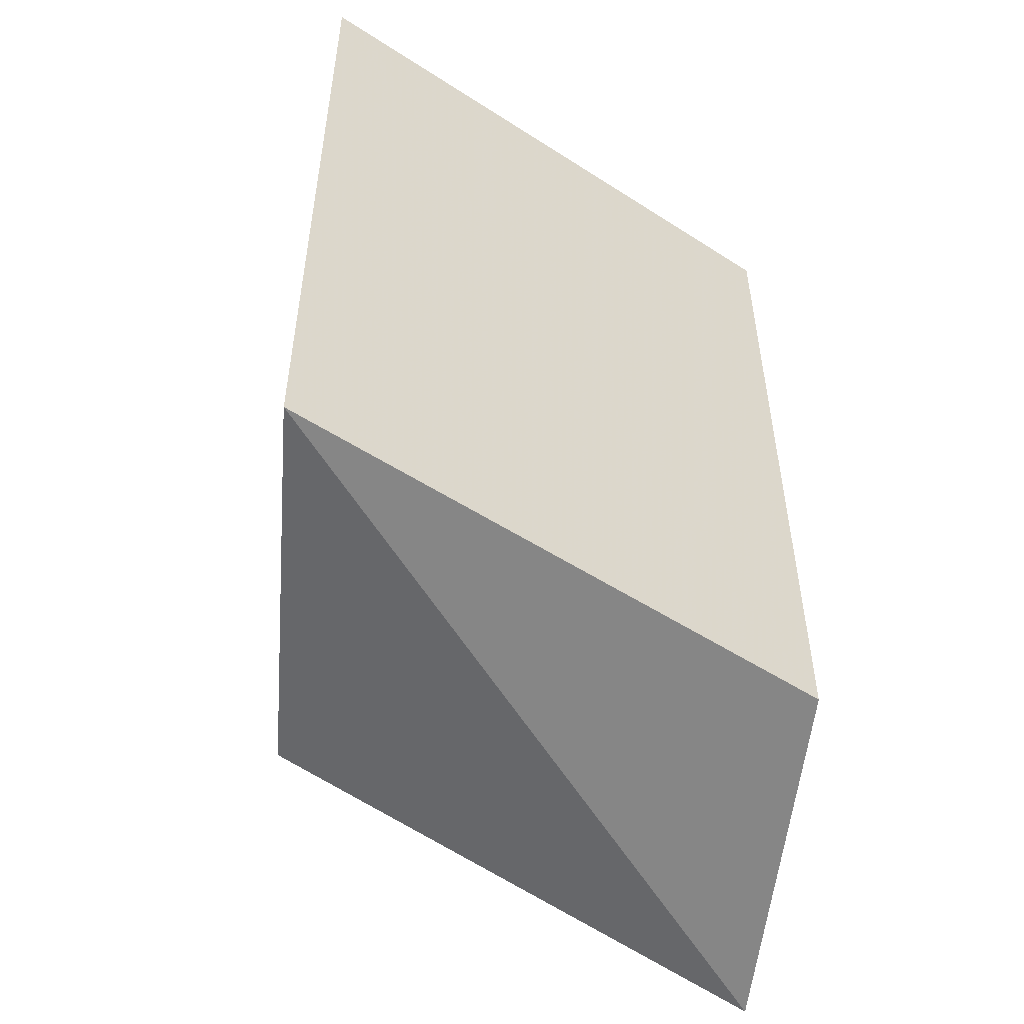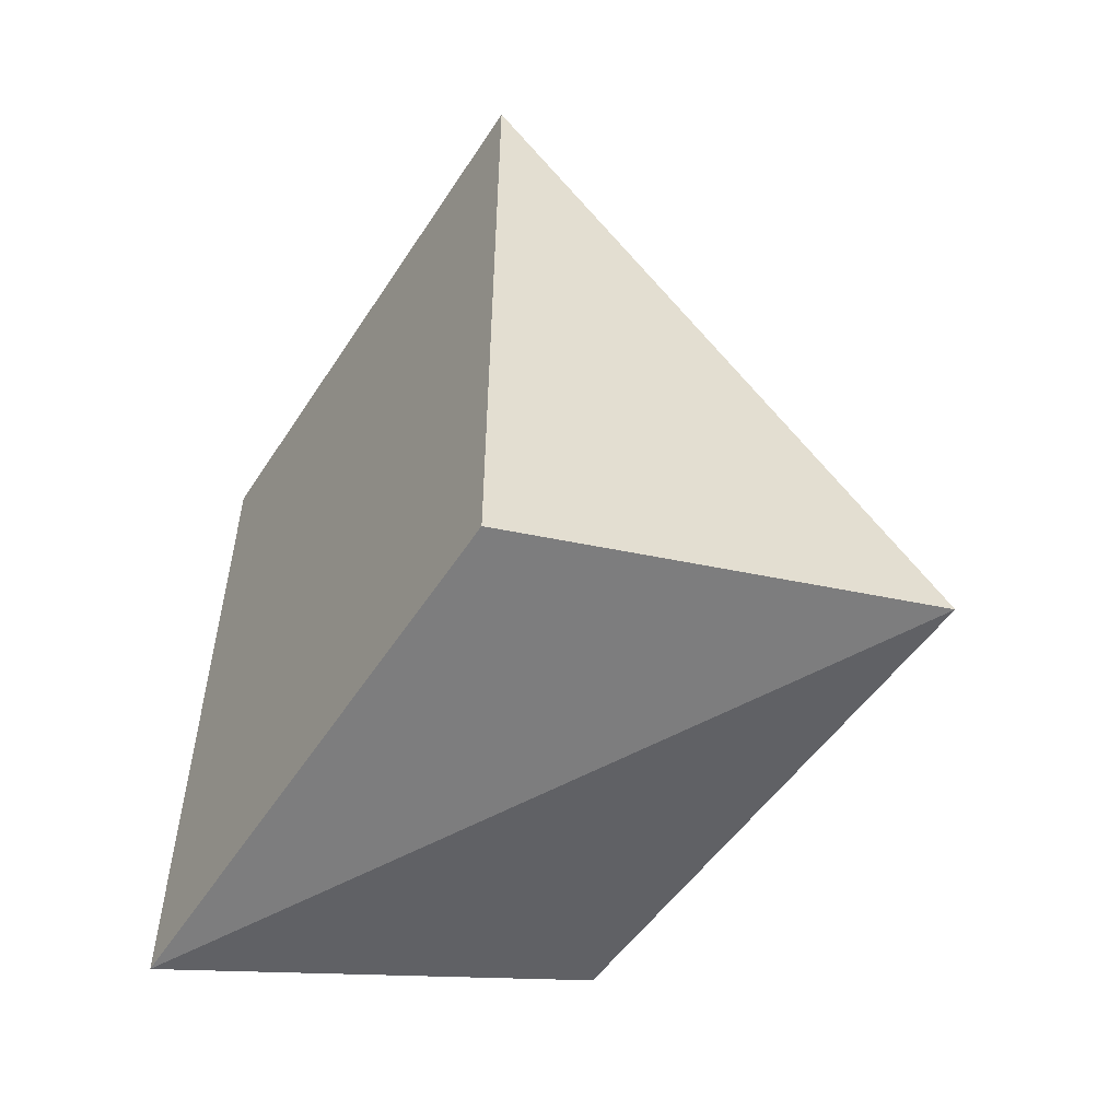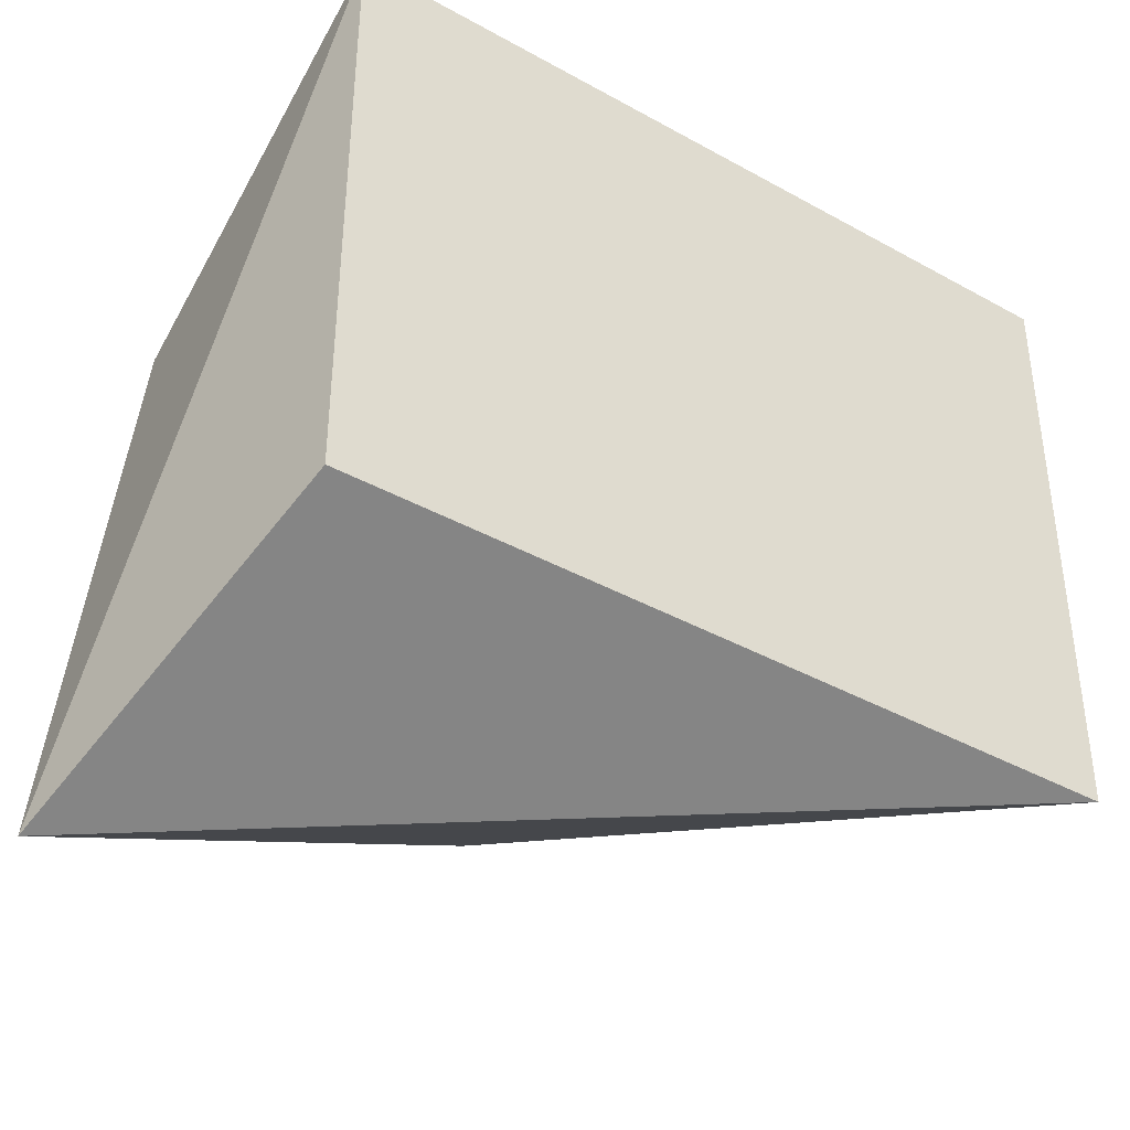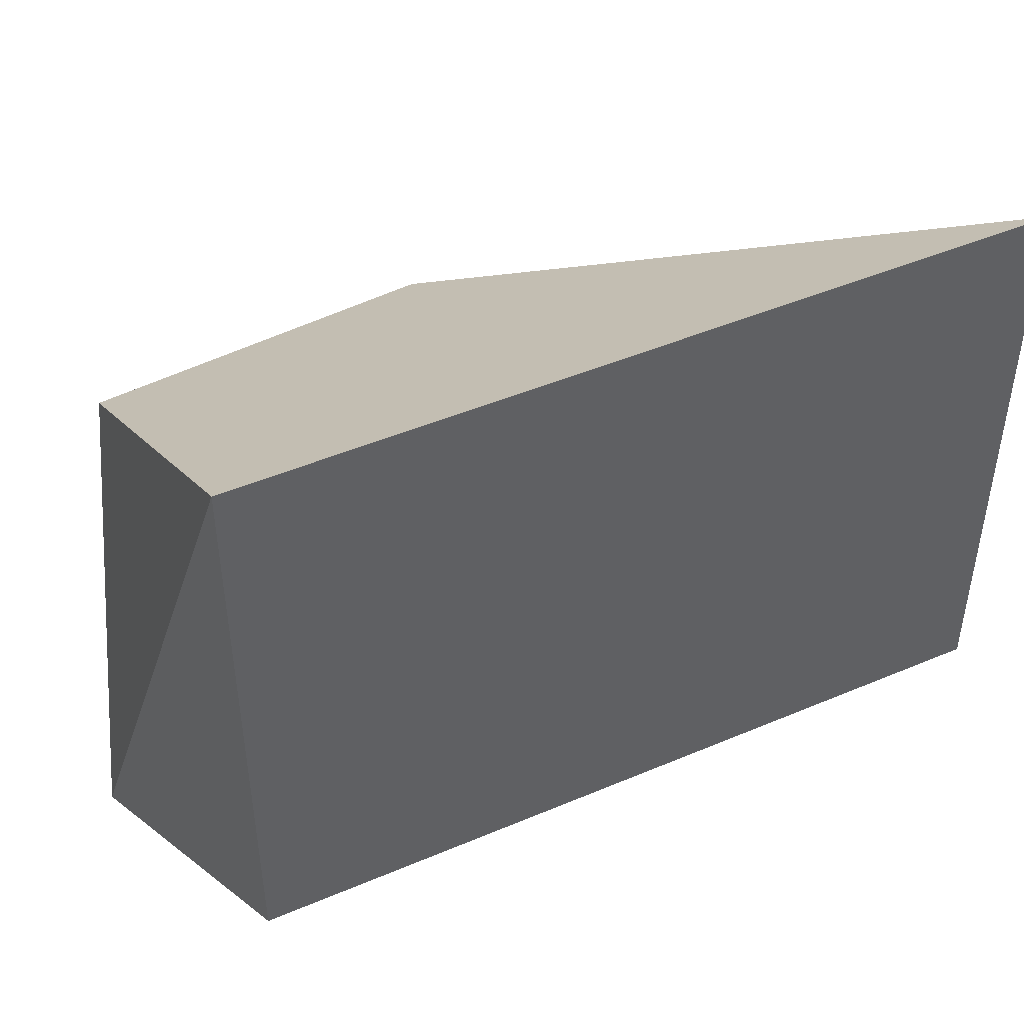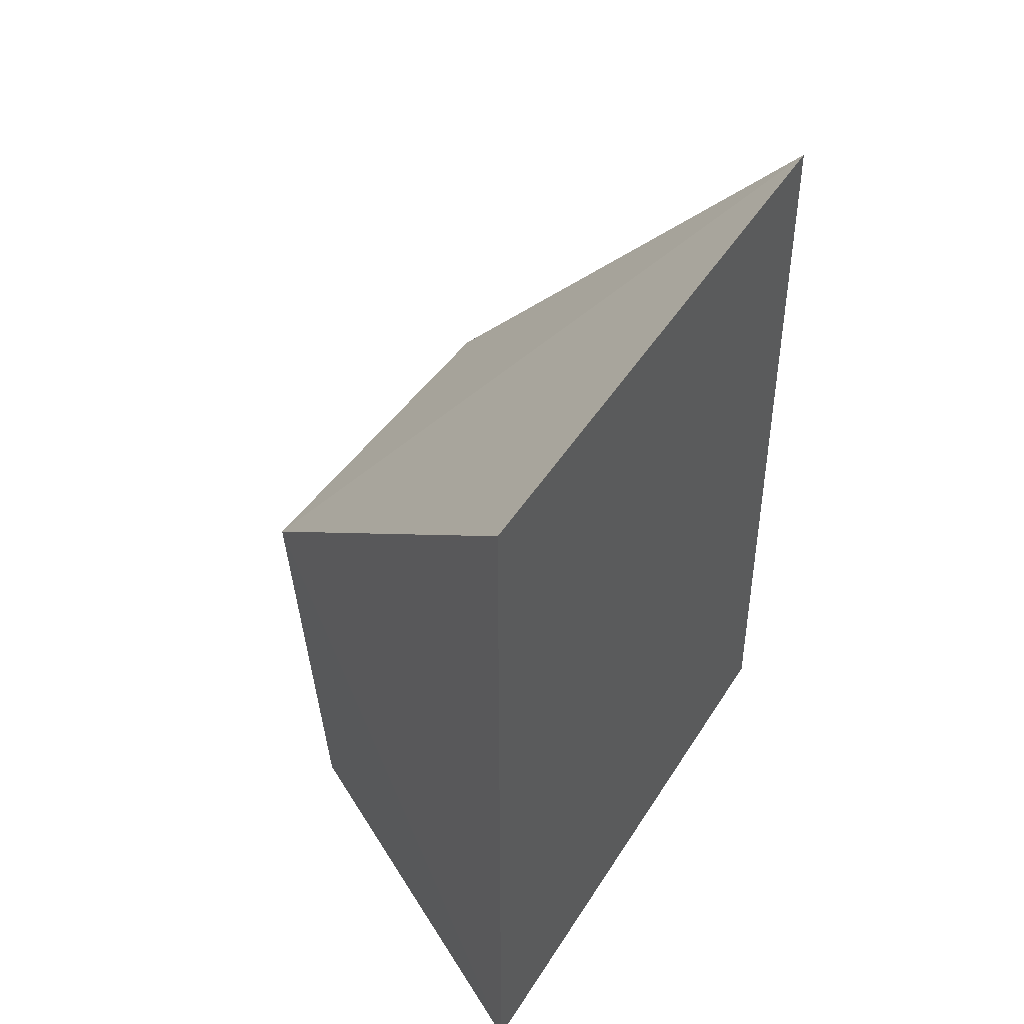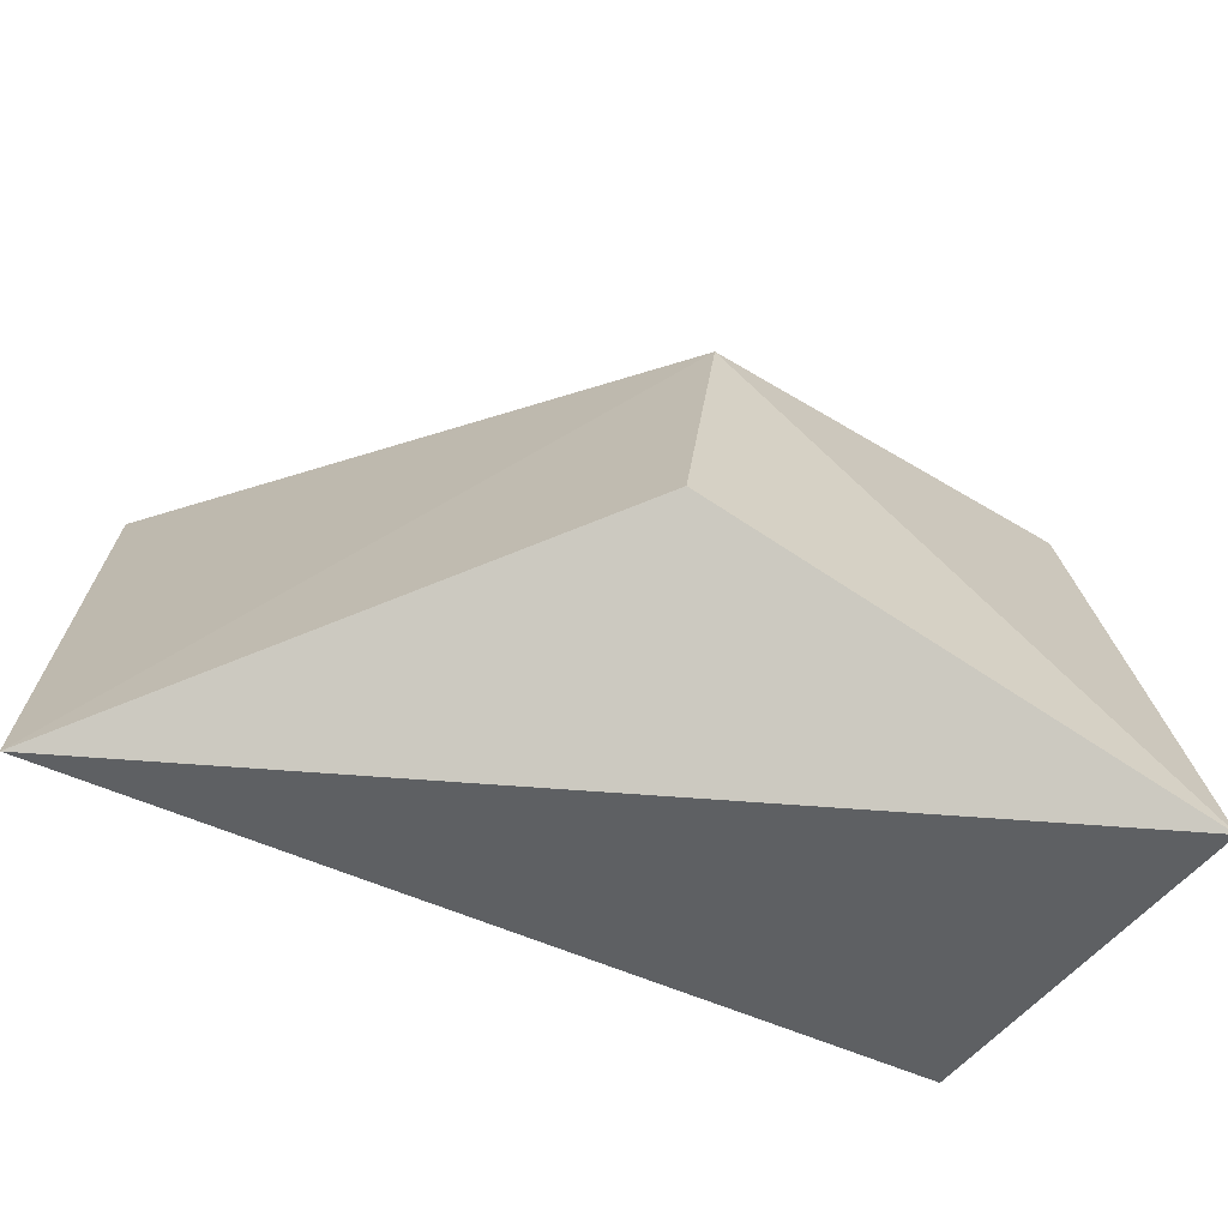
<metadata>
{"format":"obj","ext":"obj","renderer":"f3d","projection":"perspective","resolution":1024,"background":"white","views":[{"elev":-52.7,"azim":-124.7,"up":"+Z"},{"elev":-54.8,"azim":-32.5,"up":"+Z"},{"elev":-39.0,"azim":-124.8,"up":"+Y"},{"elev":46.5,"azim":-115.8,"up":"+Y"},{"elev":46.3,"azim":-149.8,"up":"+Z"},{"elev":-71.0,"azim":68.7,"up":"+Y"}]}
</metadata>
<code>
v 0.01965 0.5277 0.02042
v 0.02985 0.5123 0.009515
v 0.03063 0.5214 0.008894
v 0.01965 0.5277 -0.0003249
v 0.01965 0.5122 -0.0003249
v 0.01965 0.5122 0.02042
v 0.02853 0.5076 -0.002008
v 0.02902 0.5223 -0.000278
f 1 3 4
f 5 1 4
f 6 2 3
f 6 3 1
f 6 1 5
f 7 3 2
f 7 6 5
f 7 2 6
f 7 5 4
f 8 7 4
f 8 4 3
f 8 3 7

</code>
